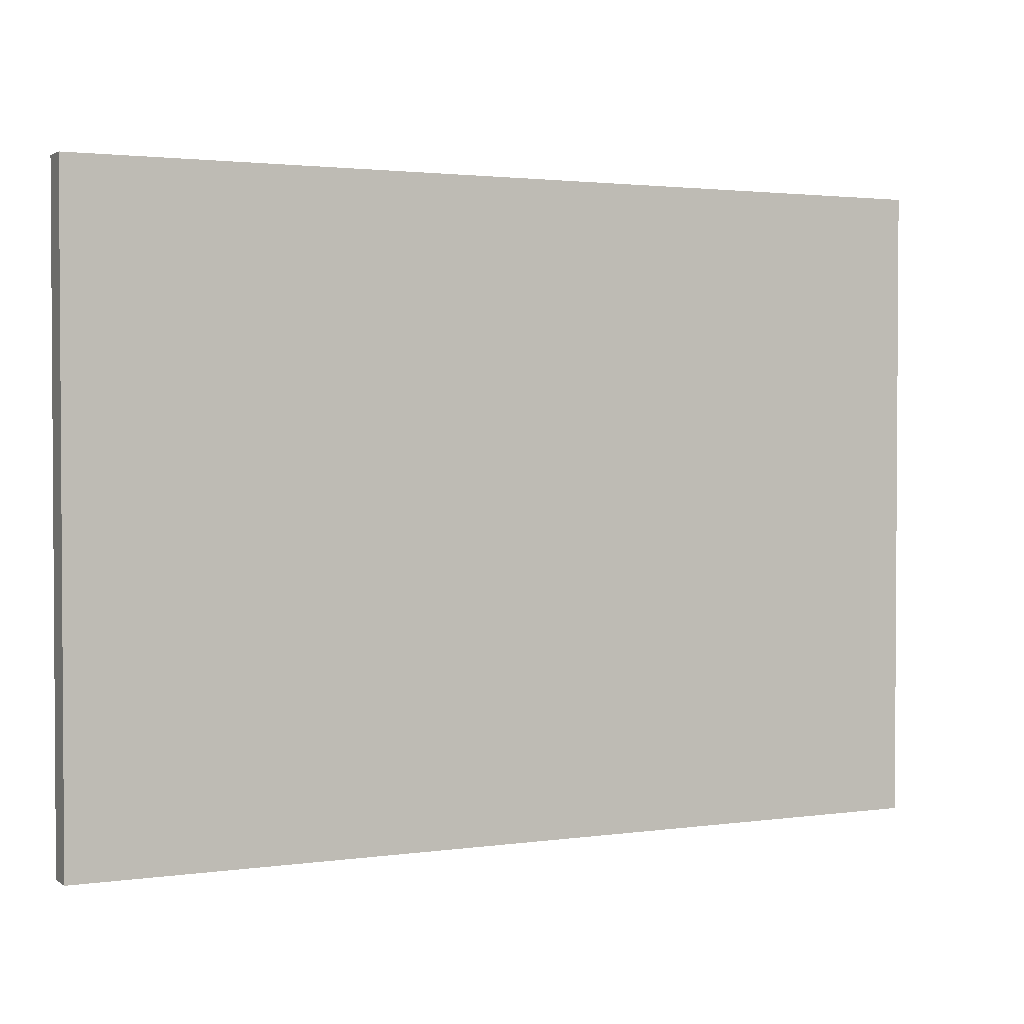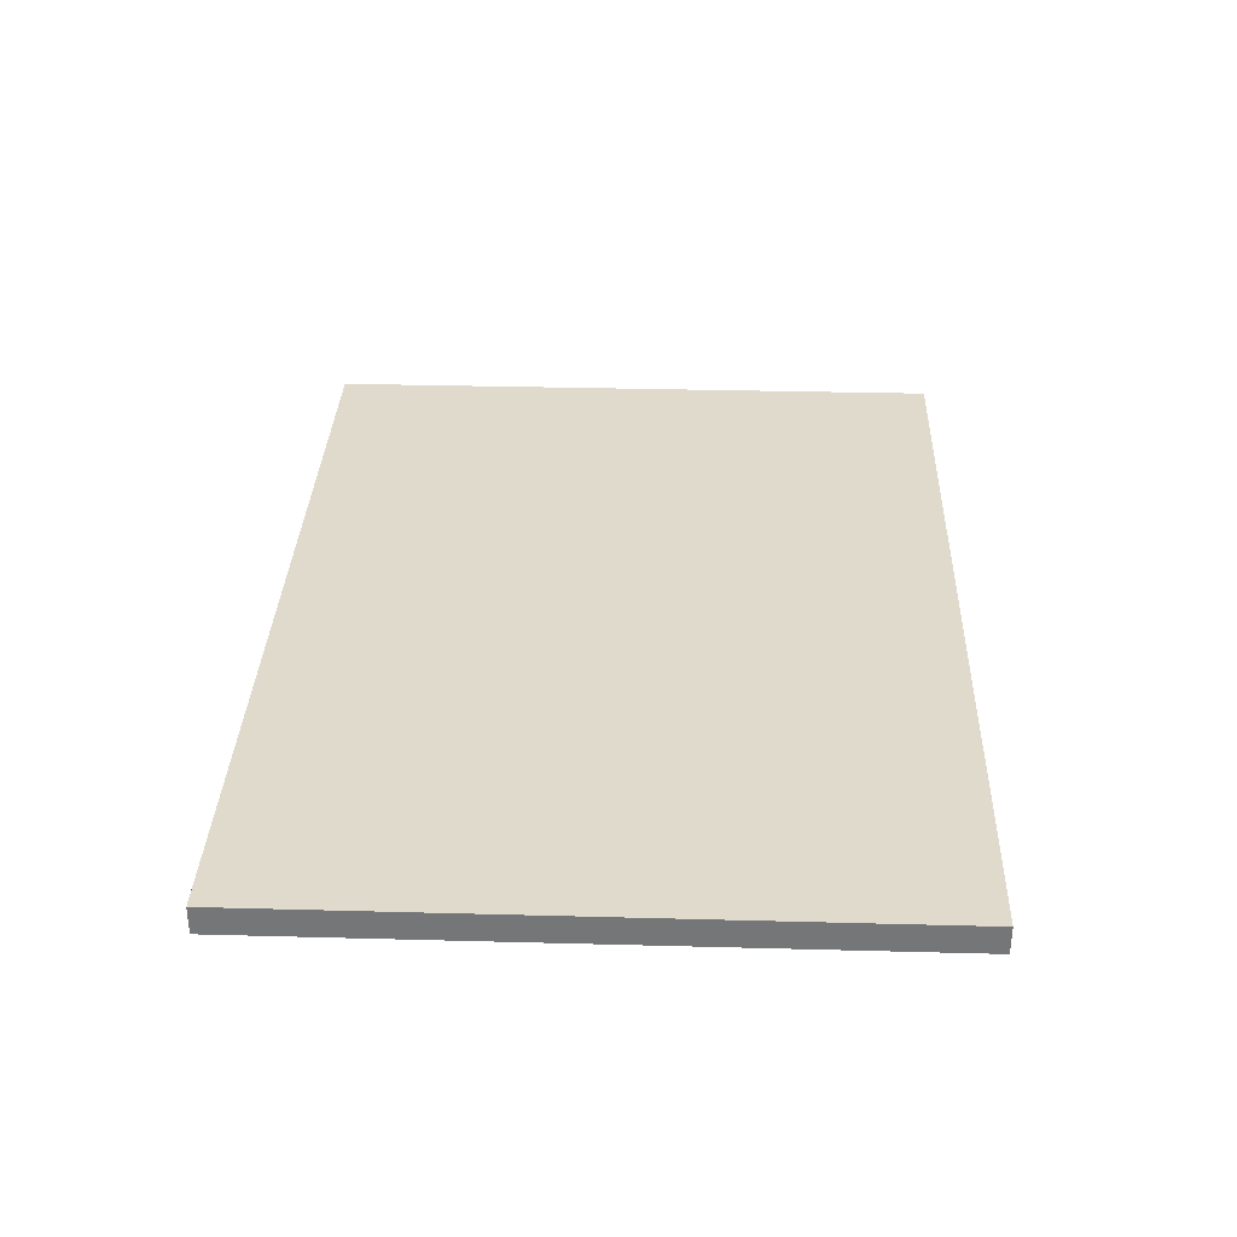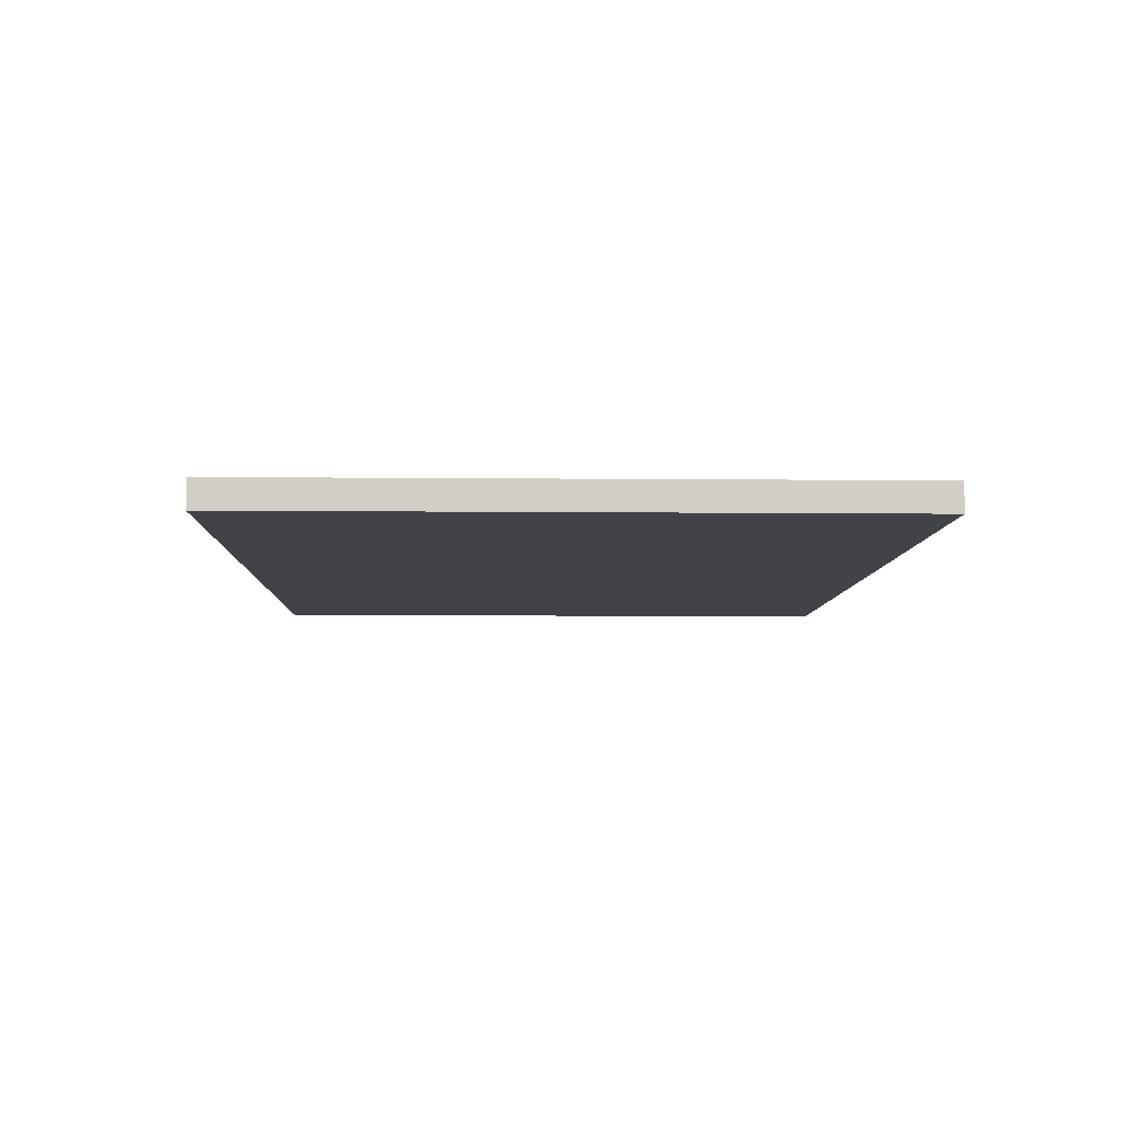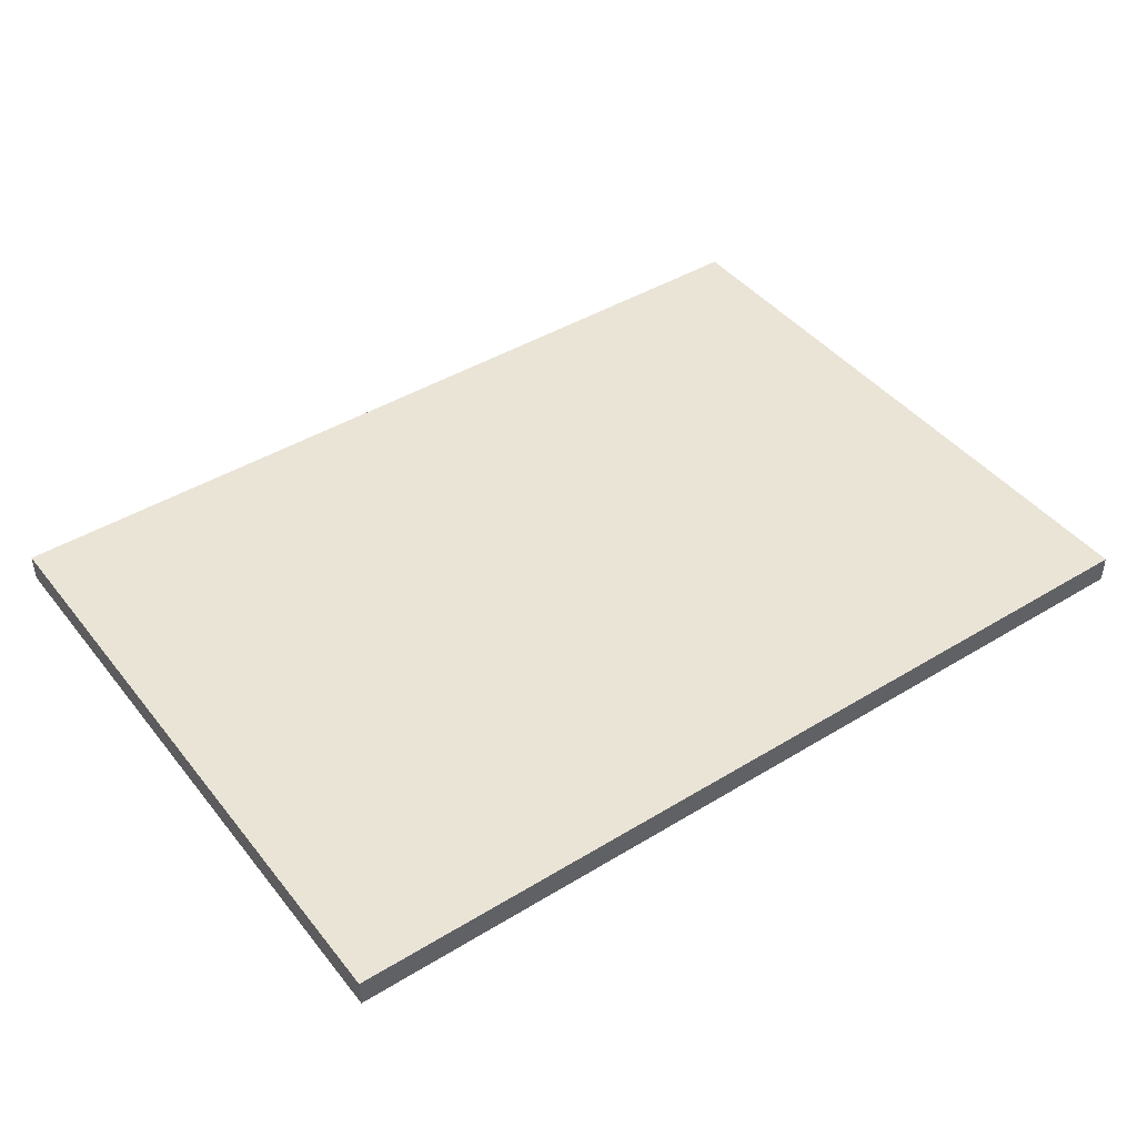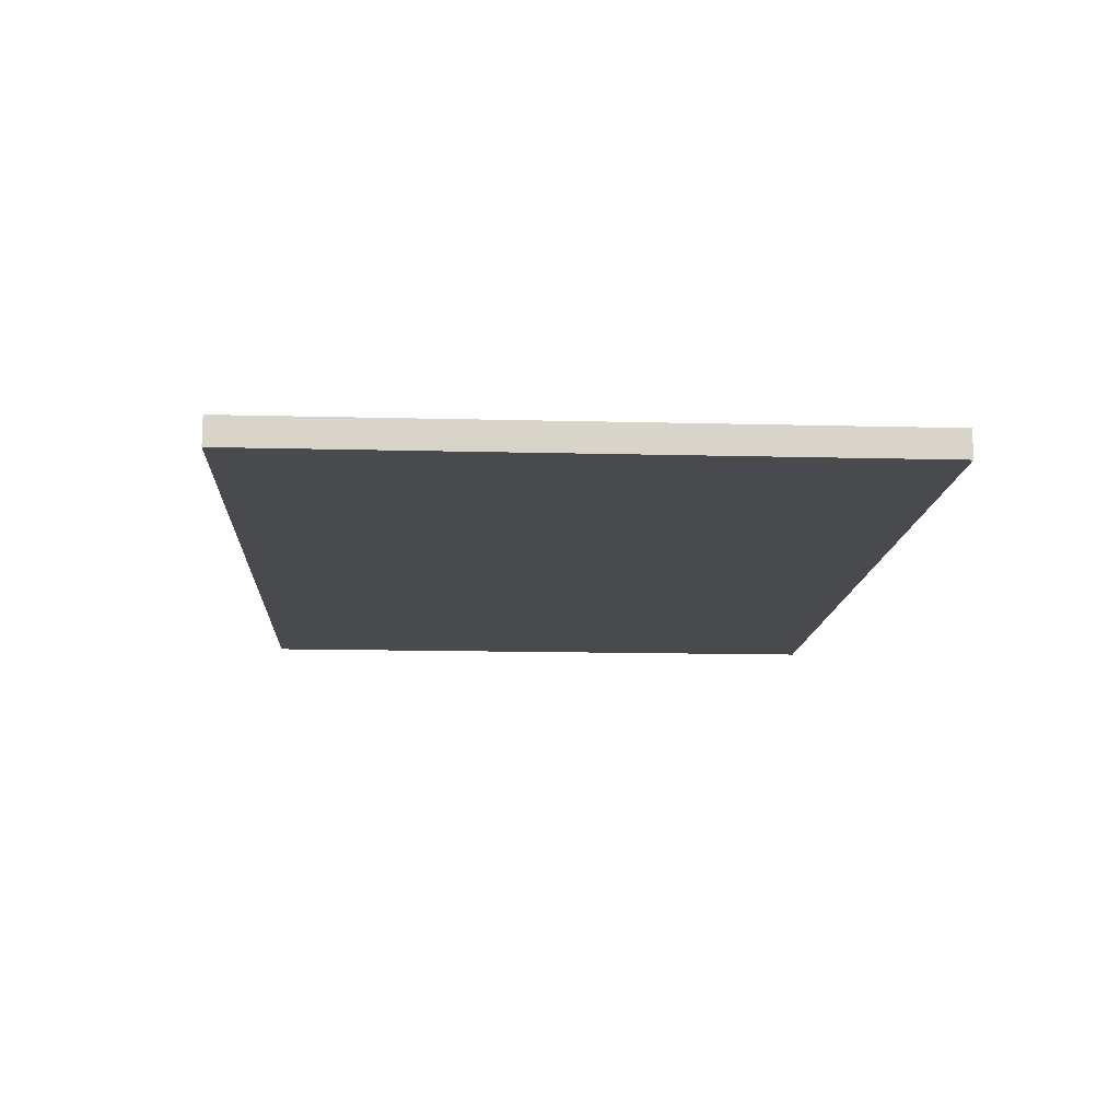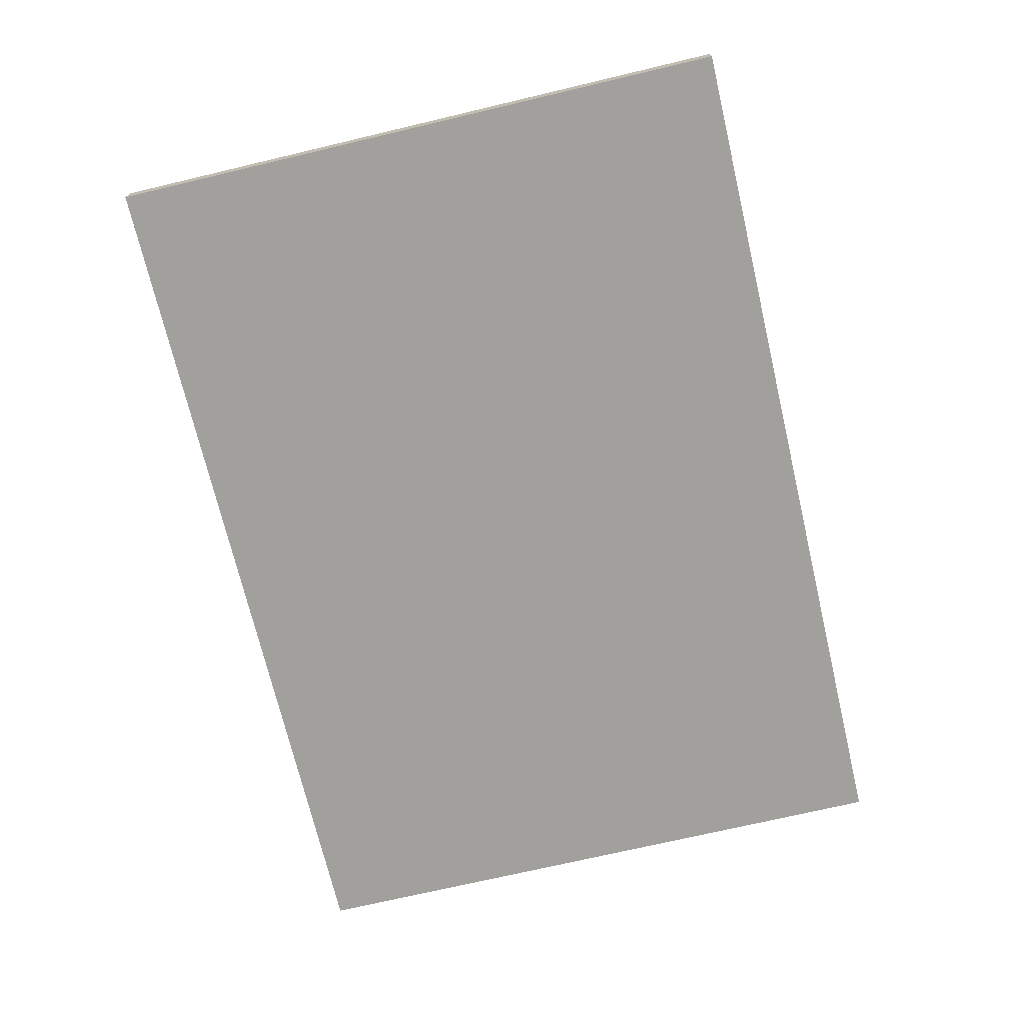
<metadata>
{"format":"obj","ext":"obj","renderer":"f3d","projection":"perspective","resolution":1024,"background":"white","views":[{"elev":2.1,"azim":-26.5,"up":"+Z"},{"elev":33.0,"azim":-87.9,"up":"+Y"},{"elev":-7.0,"azim":-91.7,"up":"+Y"},{"elev":43.7,"azim":-35.6,"up":"+Y"},{"elev":-13.2,"azim":86.6,"up":"+Y"},{"elev":-71.6,"azim":103.3,"up":"+Y"}]}
</metadata>
<code>
v -10.16 0 -7.302
v -10.16 0 7.302
v -10.16 0.635 7.302
v -10.16 0.635 -7.302
v 10.16 0 -7.302
v -10.16 0 -7.302
v -10.16 0.635 -7.302
v 10.16 0.635 -7.302
v 10.16 0 7.302
v 10.16 0 -7.302
v 10.16 0.635 -7.302
v 10.16 0.635 7.302
v -10.16 0 7.302
v 10.16 0 7.302
v 10.16 0.635 7.302
v -10.16 0.635 7.302
v -10.16 0.635 7.302
v 10.16 0.635 7.302
v 10.16 0.635 -7.302
v -10.16 0.635 -7.302
v 10.16 0 7.302
v -10.16 0 7.302
v -10.16 0 -7.302
v 10.16 0 -7.302
g a6a81498-e2d5-11ea-8fbe-54bf646e7e1f
f 1 2 4
f 4 2 3
g a6a862d8-e2d5-11ea-a77e-54bf646e7e1f
f 5 6 8
f 8 6 7
g a6a88a00-e2d5-11ea-a0b9-54bf646e7e1f
f 9 10 12
f 12 10 11
g a6a8d85c-e2d5-11ea-91a6-54bf646e7e1f
f 13 14 16
f 16 14 15
g a6a926ba-e2d5-11ea-8c11-54bf646e7e1f
f 18 19 17
f 17 19 20
g a6a9750c-e2d5-11ea-9fb7-54bf646e7e1f
f 21 22 24
f 24 22 23

</code>
